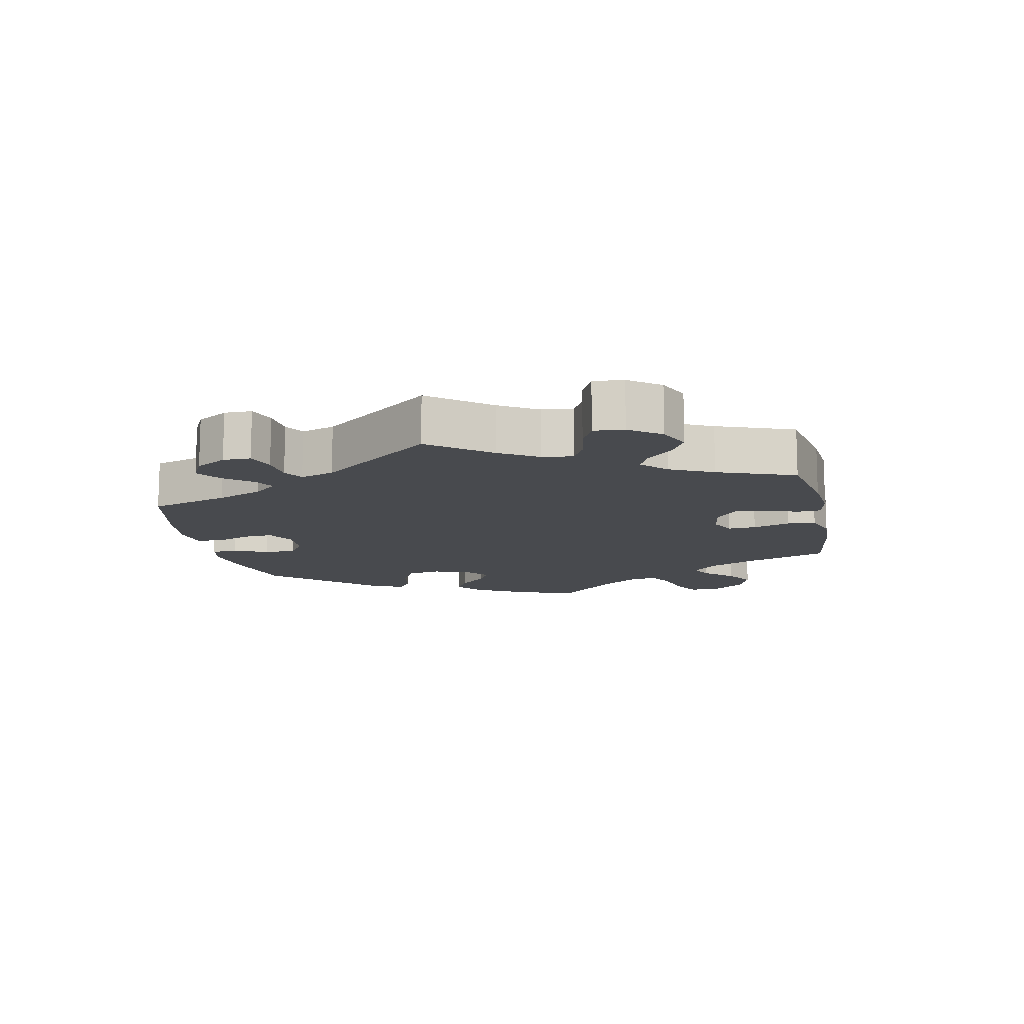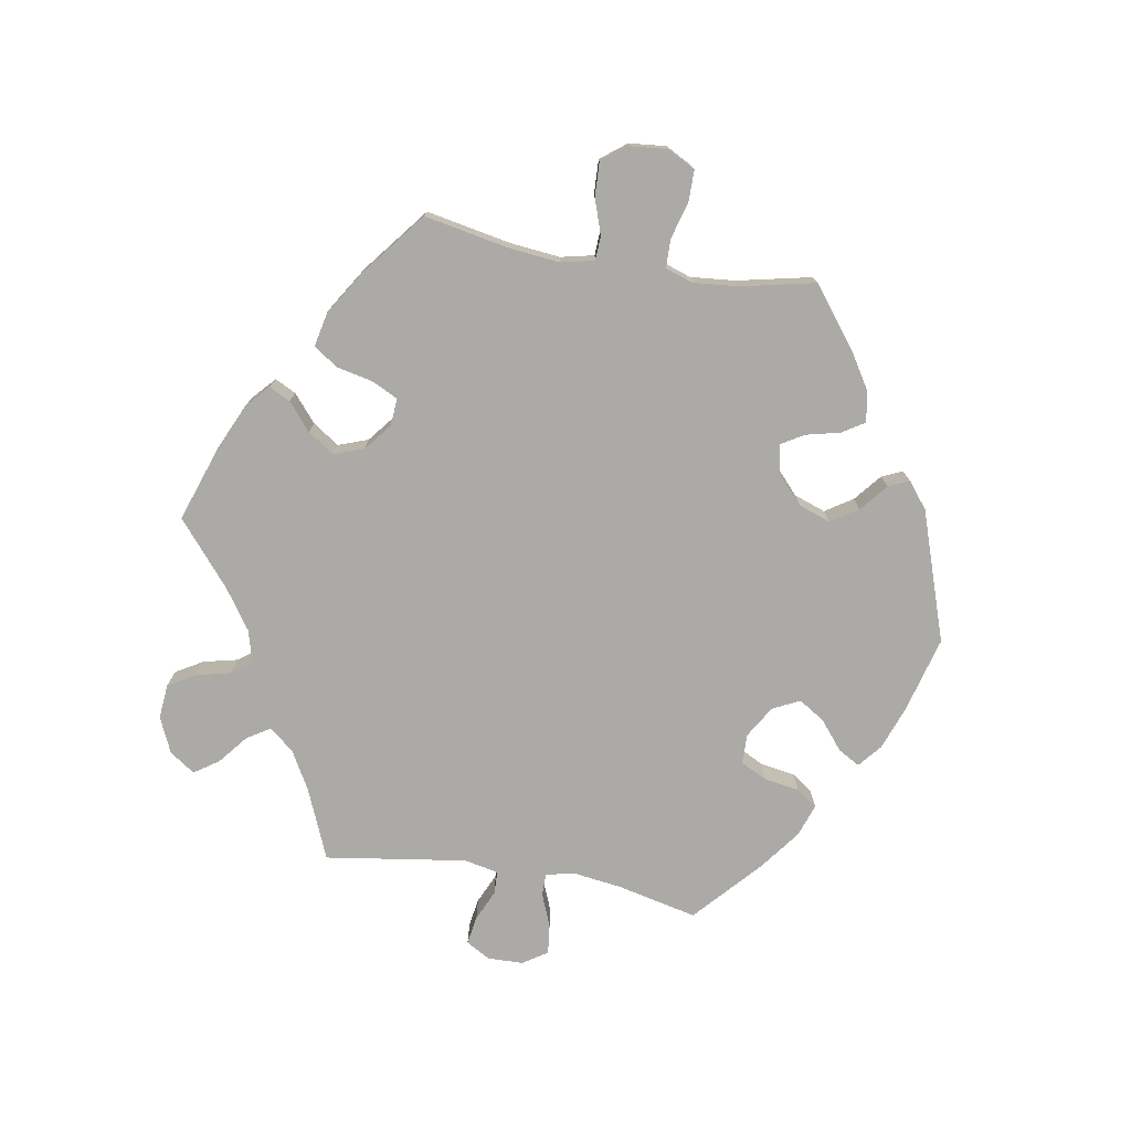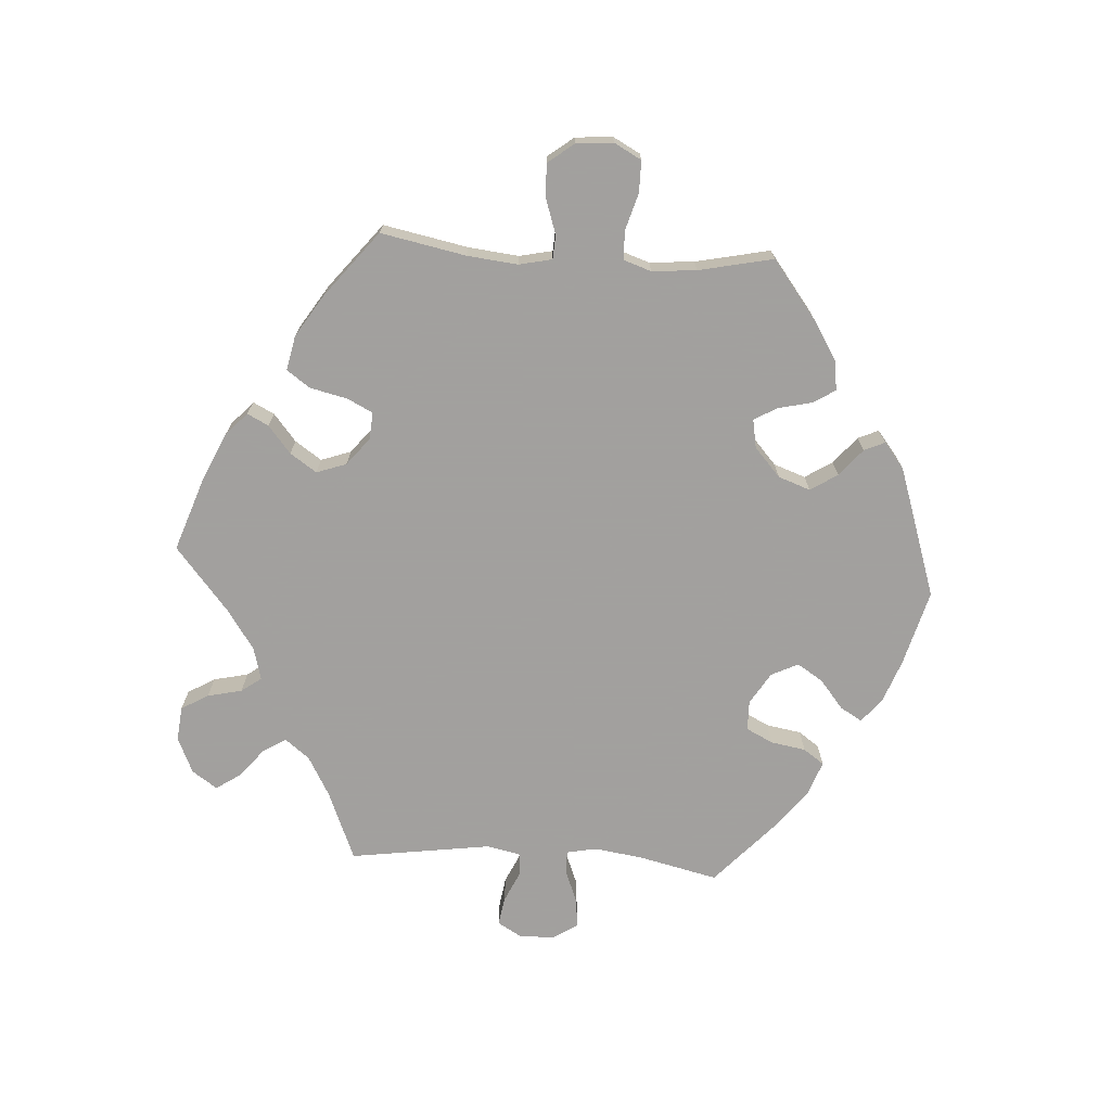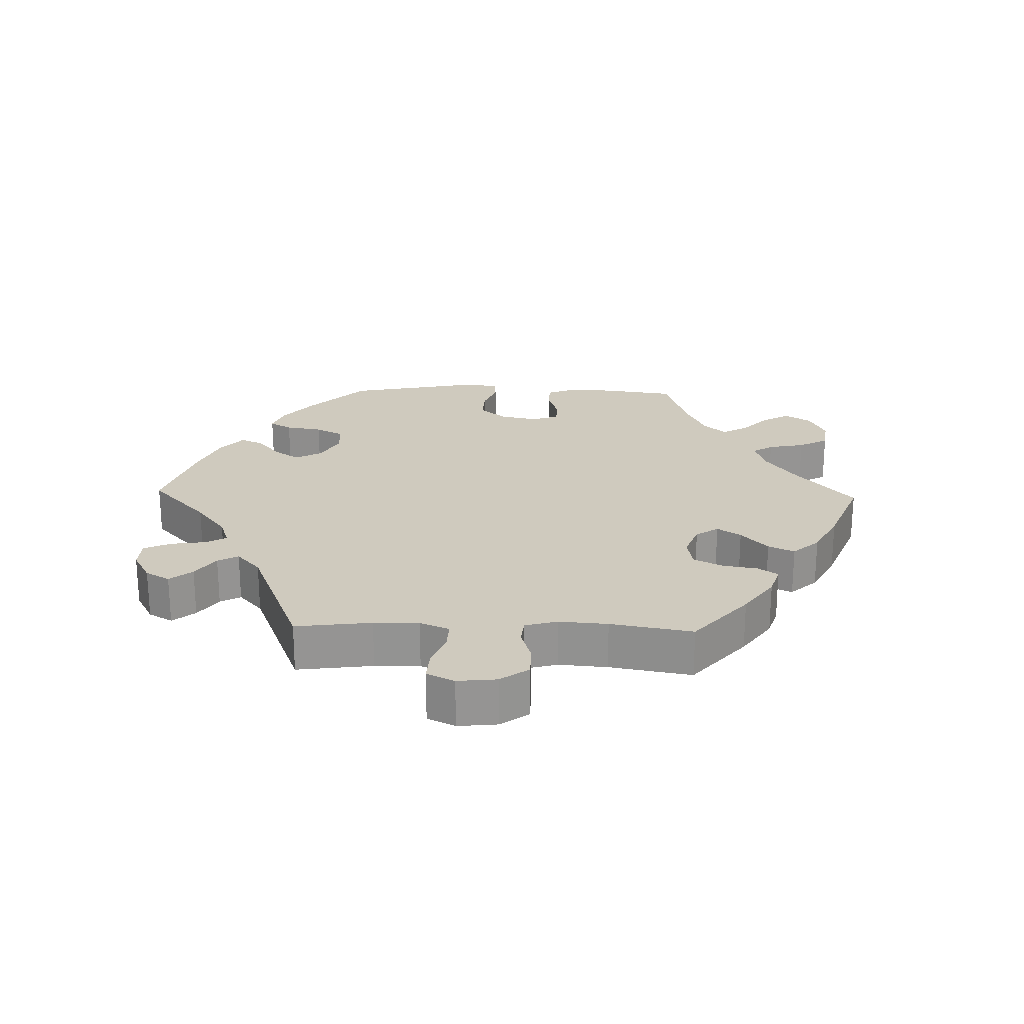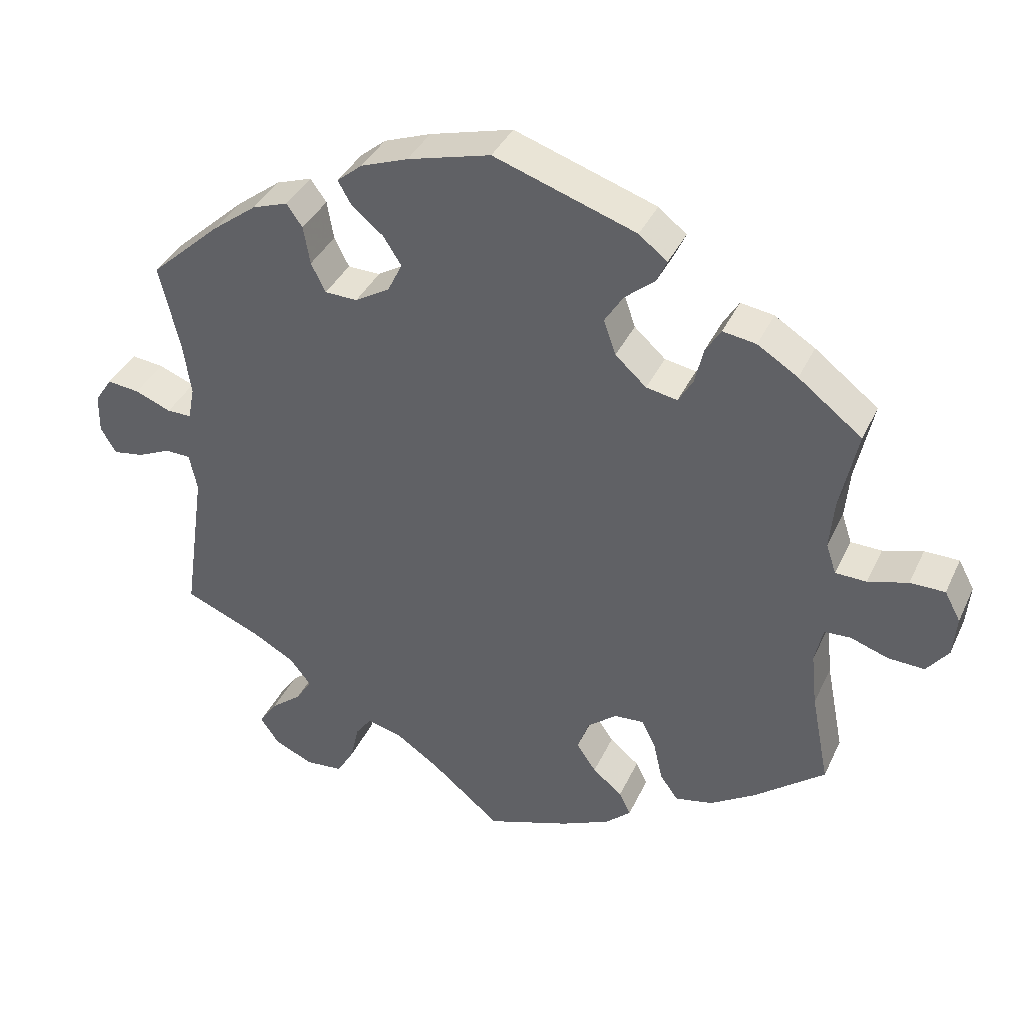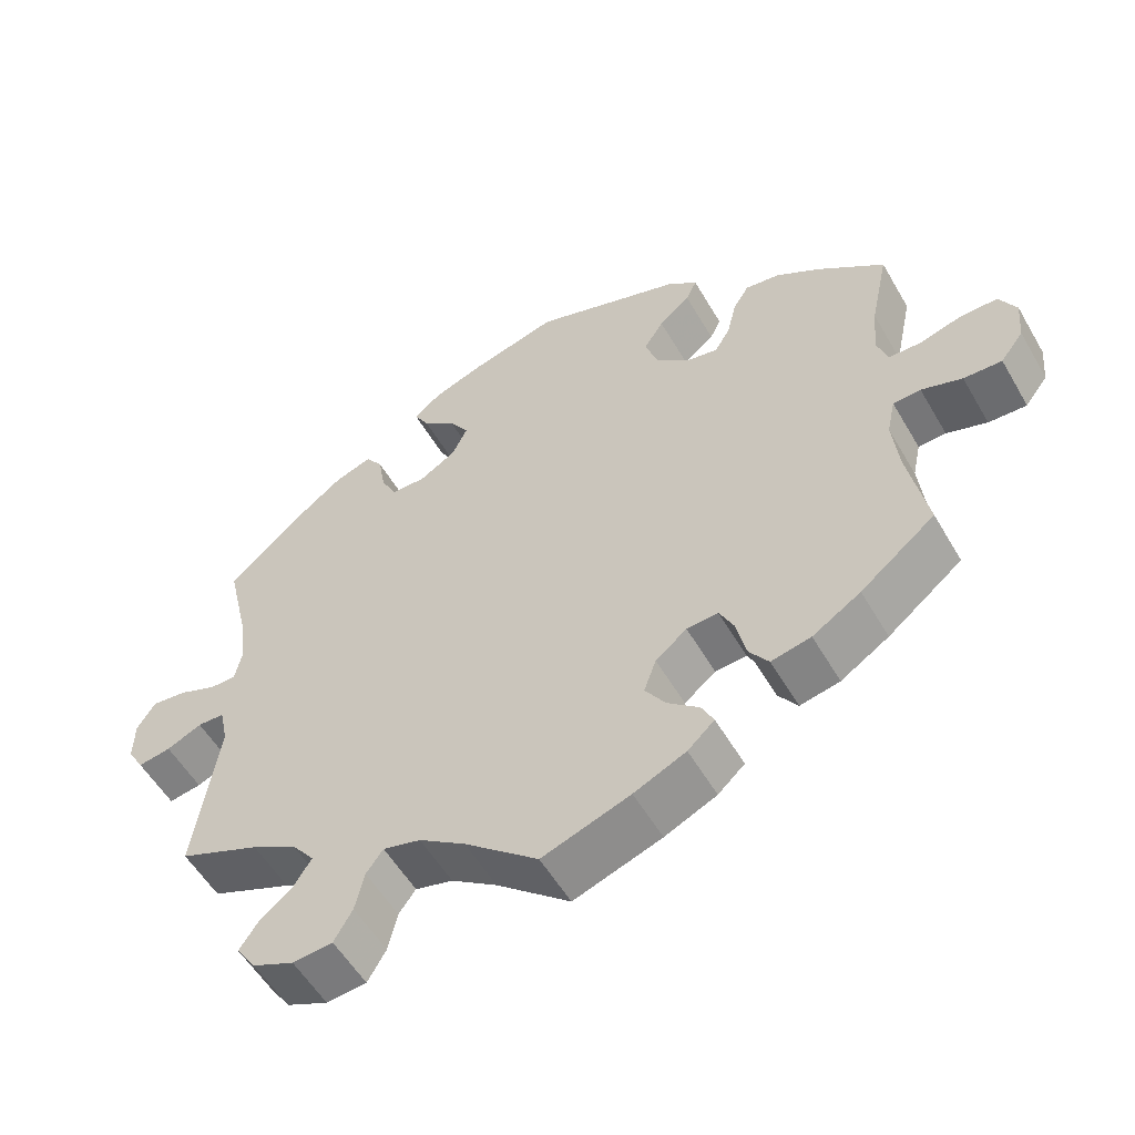
<metadata>
{"format":"obj","ext":"obj","renderer":"f3d","projection":"perspective","resolution":1024,"background":"white","views":[{"elev":-12.9,"azim":131.7,"up":"+Y"},{"elev":-75.7,"azim":-99.6,"up":"+Y"},{"elev":-71.9,"azim":-93.8,"up":"+Y"},{"elev":23.2,"azim":151.6,"up":"+Y"},{"elev":37.9,"azim":-157.0,"up":"+Z"},{"elev":-55.1,"azim":-150.2,"up":"+Z"}]}
</metadata>
<code>
v -0.413 0.07 0.357
v -0.357 0.07 0.392
v -0.311 0.07 0.399
v -0.29 0.07 0.365
v -0.278 0.07 0.314
v -0.258 0.07 0.28
v -0.215 0.07 0.288
v -0.172 0.07 0.327
v -0.155 0.07 0.375
v -0.181 0.07 0.416
v -0.222 0.07 0.45
v -0.236 0.07 0.481
v -0.197 0.07 0.512
v -0.001 0.07 0.578
v 0.114 0.07 0.547
v 0.179 0.07 0.523
v 0.214 0.07 0.494
v 0.195 0.07 0.461
v 0.152 0.07 0.426
v 0.127 0.07 0.387
v 0.147 0.07 0.346
v 0.195 0.07 0.317
v 0.24 0.07 0.318
v 0.26 0.07 0.358
v 0.269 0.07 0.411
v 0.291 0.07 0.442
v 0.34 0.07 0.425
v 0.402 0.07 0.378
v 0.5 0.07 0.289
v 0.472 0.07 0.168
v 0.462 0.07 0.096
v 0.471 0.07 0.051
v 0.505 0.07 0.051
v 0.555 0.07 0.071
v 0.6 0.07 0.076
v 0.624 0.07 0.039
v 0.625 0.07 -0.015
v 0.604 0.07 -0.051
v 0.561 0.07 -0.044
v 0.515 0.07 -0.023
v 0.48 0.07 -0.024
v 0.469 0.07 -0.076
v 0.5 0.07 -0.289
v 0.394 0.07 -0.333
v 0.335 0.07 -0.366
v 0.306 0.07 -0.403
v 0.328 0.07 -0.438
v 0.371 0.07 -0.473
v 0.396 0.07 -0.51
v 0.37 0.07 -0.548
v 0.316 0.07 -0.572
v 0.264 0.07 -0.567
v 0.24 0.07 -0.526
v 0.228 0.07 -0.474
v 0.206 0.07 -0.444
v 0.157 0.07 -0.457
v 0.097 0.07 -0.498
v 0.001 0.07 -0.578
v -0.114 0.07 -0.538
v -0.182 0.07 -0.507
v -0.217 0.07 -0.475
v -0.201 0.07 -0.443
v -0.16 0.07 -0.409
v -0.133 0.07 -0.369
v -0.149 0.07 -0.324
v -0.19 0.07 -0.291
v -0.231 0.07 -0.288
v -0.25 0.07 -0.326
v -0.263 0.07 -0.383
v -0.288 0.07 -0.418
v -0.34 0.07 -0.407
v -0.403 0.07 -0.367
v -0.501 0.07 -0.289
v -0.476 0.07 -0.161
v -0.468 0.07 -0.085
v -0.479 0.07 -0.035
v -0.515 0.07 -0.033
v -0.568 0.07 -0.051
v -0.618 0.07 -0.053
v -0.648 0.07 -0.014
v -0.653 0.07 0.042
v -0.631 0.07 0.083
v -0.583 0.07 0.083
v -0.528 0.07 0.067
v -0.485 0.07 0.068
v -0.471 0.07 0.11
v -0.477 0.07 0.177
v -0.501 0.07 0.289
v -0.413 0 0.357
v -0.357 0 0.392
v -0.311 0 0.399
v -0.29 0 0.365
v -0.278 0 0.314
v -0.258 0 0.28
v -0.215 0 0.288
v -0.172 0 0.327
v -0.155 0 0.375
v -0.181 0 0.416
v -0.222 0 0.45
v -0.236 0 0.481
v -0.197 0 0.512
v -0.001 0 0.578
v 0.114 0 0.547
v 0.179 0 0.523
v 0.214 0 0.494
v 0.195 0 0.461
v 0.152 0 0.426
v 0.127 0 0.387
v 0.147 0 0.346
v 0.195 0 0.317
v 0.24 0 0.318
v 0.26 0 0.358
v 0.269 0 0.411
v 0.291 0 0.442
v 0.34 0 0.425
v 0.402 0 0.378
v 0.5 0 0.289
v 0.472 0 0.168
v 0.462 0 0.096
v 0.471 0 0.051
v 0.505 0 0.051
v 0.555 0 0.071
v 0.6 0 0.076
v 0.624 0 0.039
v 0.625 0 -0.015
v 0.604 0 -0.051
v 0.561 0 -0.044
v 0.515 0 -0.023
v 0.48 0 -0.024
v 0.469 0 -0.076
v 0.5 0 -0.289
v 0.394 0 -0.333
v 0.335 0 -0.366
v 0.306 0 -0.403
v 0.328 0 -0.438
v 0.371 0 -0.473
v 0.396 0 -0.51
v 0.37 0 -0.548
v 0.316 0 -0.572
v 0.264 0 -0.567
v 0.24 0 -0.526
v 0.228 0 -0.474
v 0.206 0 -0.444
v 0.157 0 -0.457
v 0.097 0 -0.498
v 0.001 0 -0.578
v -0.114 0 -0.538
v -0.182 0 -0.507
v -0.217 0 -0.475
v -0.201 0 -0.443
v -0.16 0 -0.409
v -0.133 0 -0.369
v -0.149 0 -0.324
v -0.19 0 -0.291
v -0.231 0 -0.288
v -0.25 0 -0.326
v -0.263 0 -0.383
v -0.288 0 -0.418
v -0.34 0 -0.407
v -0.403 0 -0.367
v -0.501 0 -0.289
v -0.476 0 -0.161
v -0.468 0 -0.085
v -0.479 0 -0.035
v -0.515 0 -0.033
v -0.568 0 -0.051
v -0.618 0 -0.053
v -0.648 0 -0.014
v -0.653 0 0.042
v -0.631 0 0.083
v -0.583 0 0.083
v -0.528 0 0.067
v -0.485 0 0.068
v -0.471 0 0.11
v -0.477 0 0.177
v -0.501 0 0.289
f 87 88 1 2
f 86 87 2 3
f 85 86 3 4
f 81 82 83 84
f 81 84 85
f 80 81 85
f 77 78 79 80
f 76 77 80 85
f 75 76 85 4
f 71 72 73 74
f 68 69 70 71
f 67 68 71 74
f 66 67 74 75
f 60 61 62 63
f 60 63 64
f 57 58 59 60
f 56 57 60 64
f 55 56 64 65
f 51 52 53 54
f 51 54 55
f 50 51 55
f 47 48 49 50
f 46 47 50 55
f 45 46 55 65
f 42 43 44
f 41 42 44 45
f 37 38 39 40
f 37 40 41
f 36 37 41
f 33 34 35 36
f 32 33 36 41
f 31 32 41 45
f 27 28 29 30
f 24 25 26 27
f 23 24 27 30
f 22 23 30 31
f 16 17 18 19
f 16 19 20
f 15 16 20
f 14 15 20
f 13 14 20 21
f 10 11 12 13
f 9 10 13 21
f 66 75 4 5
f 65 66 5 6
f 45 65 6 7
f 31 45 7 8
f 21 22 31
f 8 9 21 31
f 90 89 176 175
f 91 90 175 174
f 92 91 174 173
f 172 171 170 169
f 173 172 169
f 173 169 168
f 168 167 166 165
f 173 168 165 164
f 92 173 164 163
f 162 161 160 159
f 159 158 157 156
f 162 159 156 155
f 163 162 155 154
f 151 150 149 148
f 152 151 148
f 148 147 146 145
f 152 148 145 144
f 153 152 144 143
f 142 141 140 139
f 143 142 139
f 143 139 138
f 138 137 136 135
f 143 138 135 134
f 153 143 134 133
f 132 131 130
f 133 132 130 129
f 128 127 126 125
f 129 128 125
f 129 125 124
f 124 123 122 121
f 129 124 121 120
f 133 129 120 119
f 118 117 116 115
f 115 114 113 112
f 118 115 112 111
f 119 118 111 110
f 107 106 105 104
f 108 107 104
f 108 104 103
f 108 103 102
f 109 108 102 101
f 101 100 99 98
f 109 101 98 97
f 93 92 163 154
f 94 93 154 153
f 95 94 153 133
f 96 95 133 119
f 119 110 109
f 119 109 97 96
f 1 89 90 2
f 2 90 91 3
f 3 91 92 4
f 4 92 93 5
f 5 93 94 6
f 6 94 95 7
f 7 95 96 8
f 8 96 97 9
f 9 97 98 10
f 10 98 99 11
f 11 99 100 12
f 12 100 101 13
f 13 101 102 14
f 14 102 103 15
f 15 103 104 16
f 16 104 105 17
f 17 105 106 18
f 18 106 107 19
f 19 107 108 20
f 20 108 109 21
f 21 109 110 22
f 22 110 111 23
f 23 111 112 24
f 24 112 113 25
f 25 113 114 26
f 26 114 115 27
f 27 115 116 28
f 28 116 117 29
f 29 117 118 30
f 30 118 119 31
f 31 119 120 32
f 32 120 121 33
f 33 121 122 34
f 34 122 123 35
f 35 123 124 36
f 36 124 125 37
f 37 125 126 38
f 38 126 127 39
f 39 127 128 40
f 40 128 129 41
f 41 129 130 42
f 42 130 131 43
f 43 131 132 44
f 44 132 133 45
f 45 133 134 46
f 46 134 135 47
f 47 135 136 48
f 48 136 137 49
f 49 137 138 50
f 50 138 139 51
f 51 139 140 52
f 52 140 141 53
f 53 141 142 54
f 54 142 143 55
f 55 143 144 56
f 56 144 145 57
f 57 145 146 58
f 58 146 147 59
f 59 147 148 60
f 60 148 149 61
f 61 149 150 62
f 62 150 151 63
f 63 151 152 64
f 64 152 153 65
f 65 153 154 66
f 66 154 155 67
f 67 155 156 68
f 68 156 157 69
f 69 157 158 70
f 70 158 159 71
f 71 159 160 72
f 72 160 161 73
f 73 161 162 74
f 74 162 163 75
f 75 163 164 76
f 76 164 165 77
f 77 165 166 78
f 78 166 167 79
f 79 167 168 80
f 80 168 169 81
f 81 169 170 82
f 82 170 171 83
f 83 171 172 84
f 84 172 173 85
f 85 173 174 86
f 86 174 175 87
f 87 175 176 88
f 88 176 89 1

</code>
